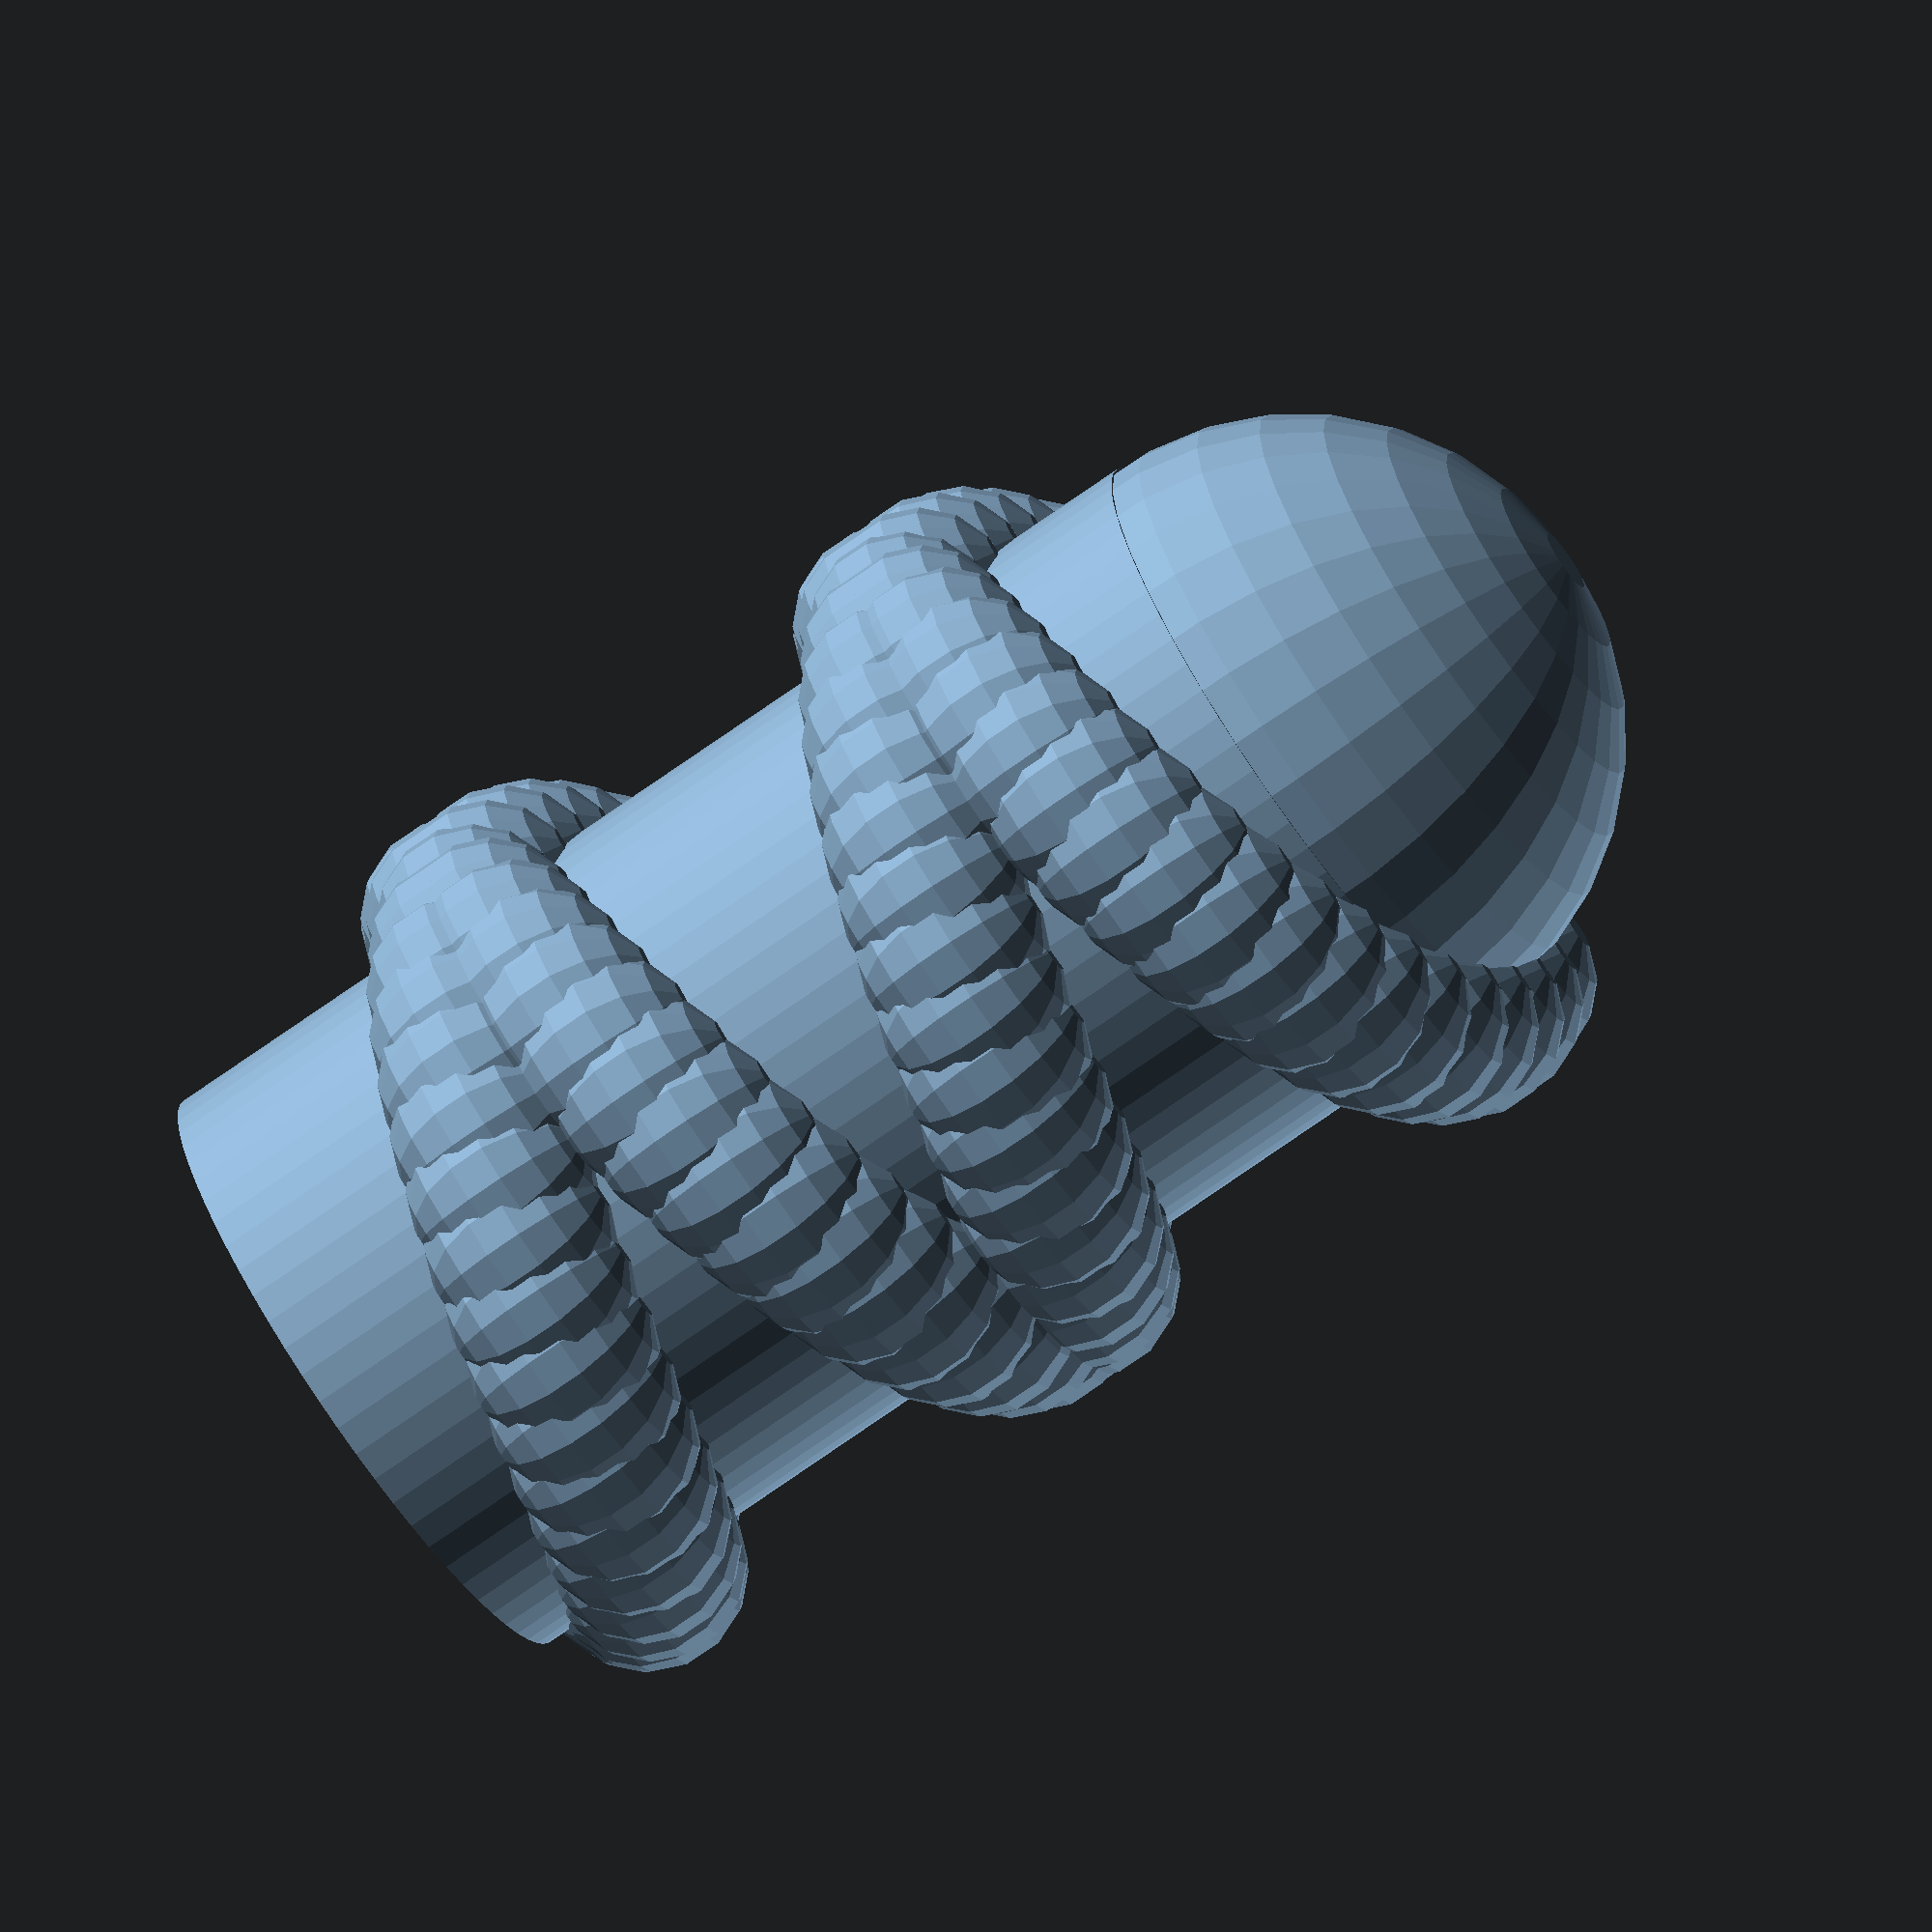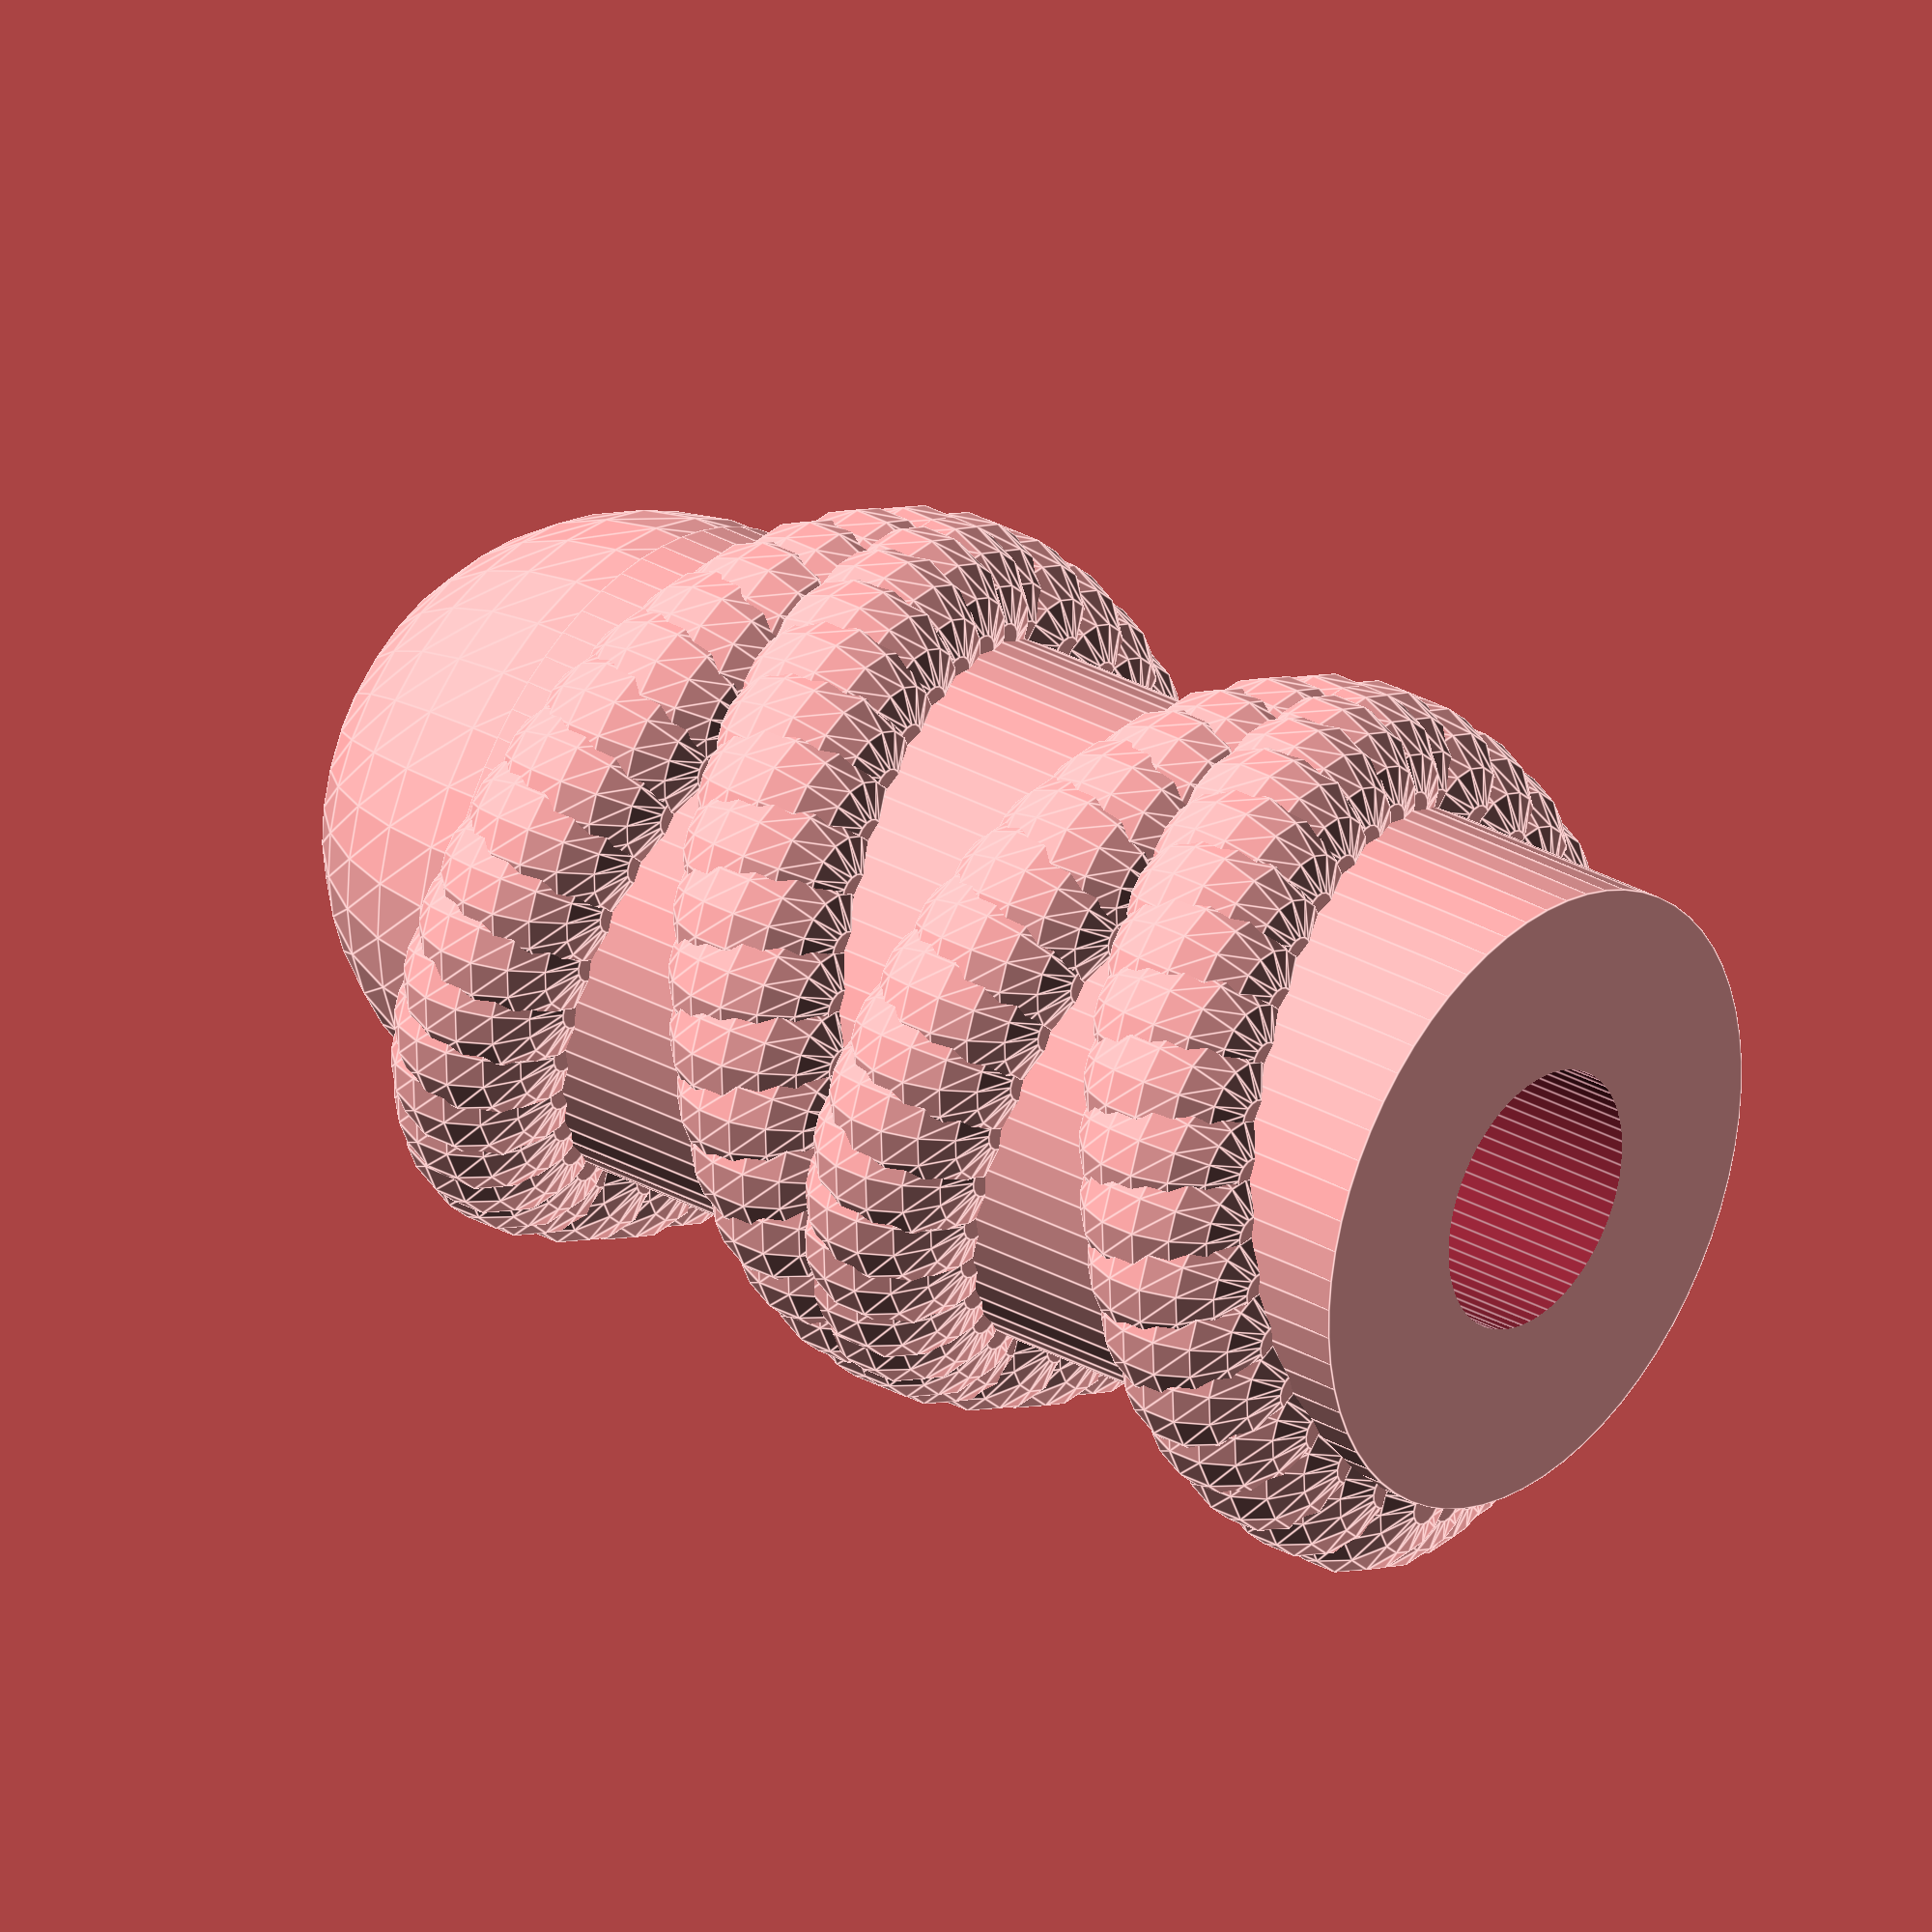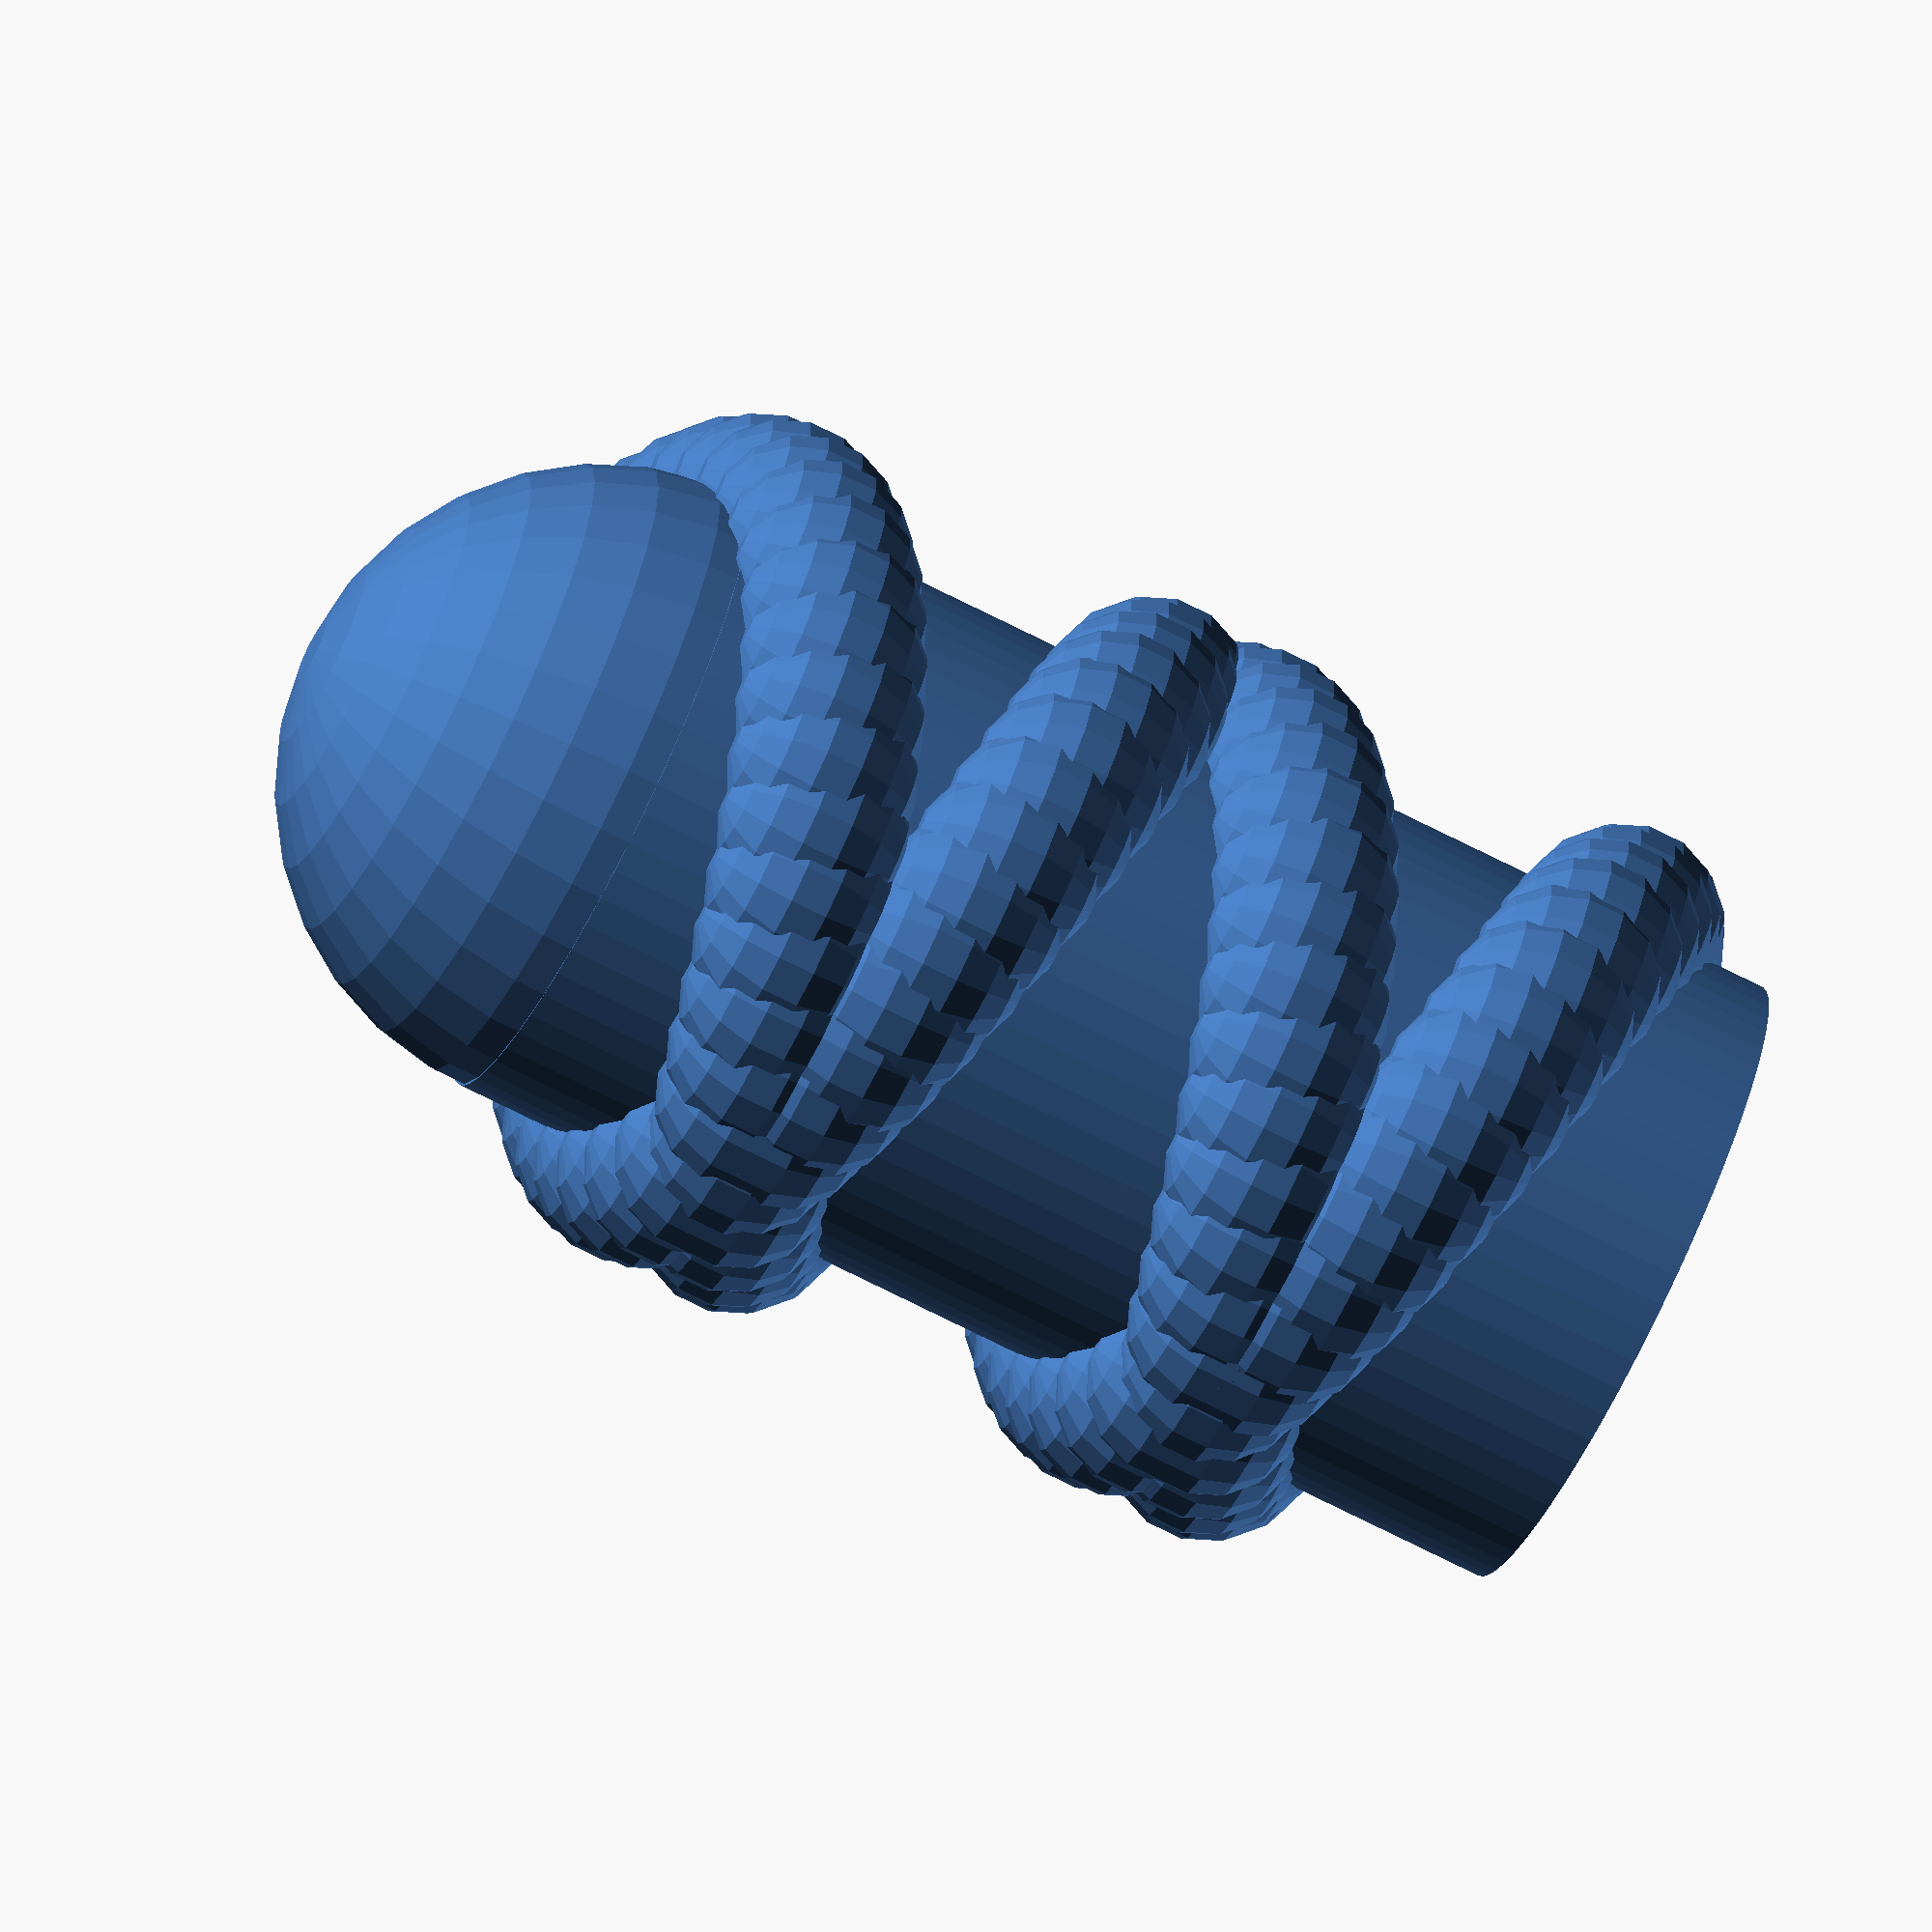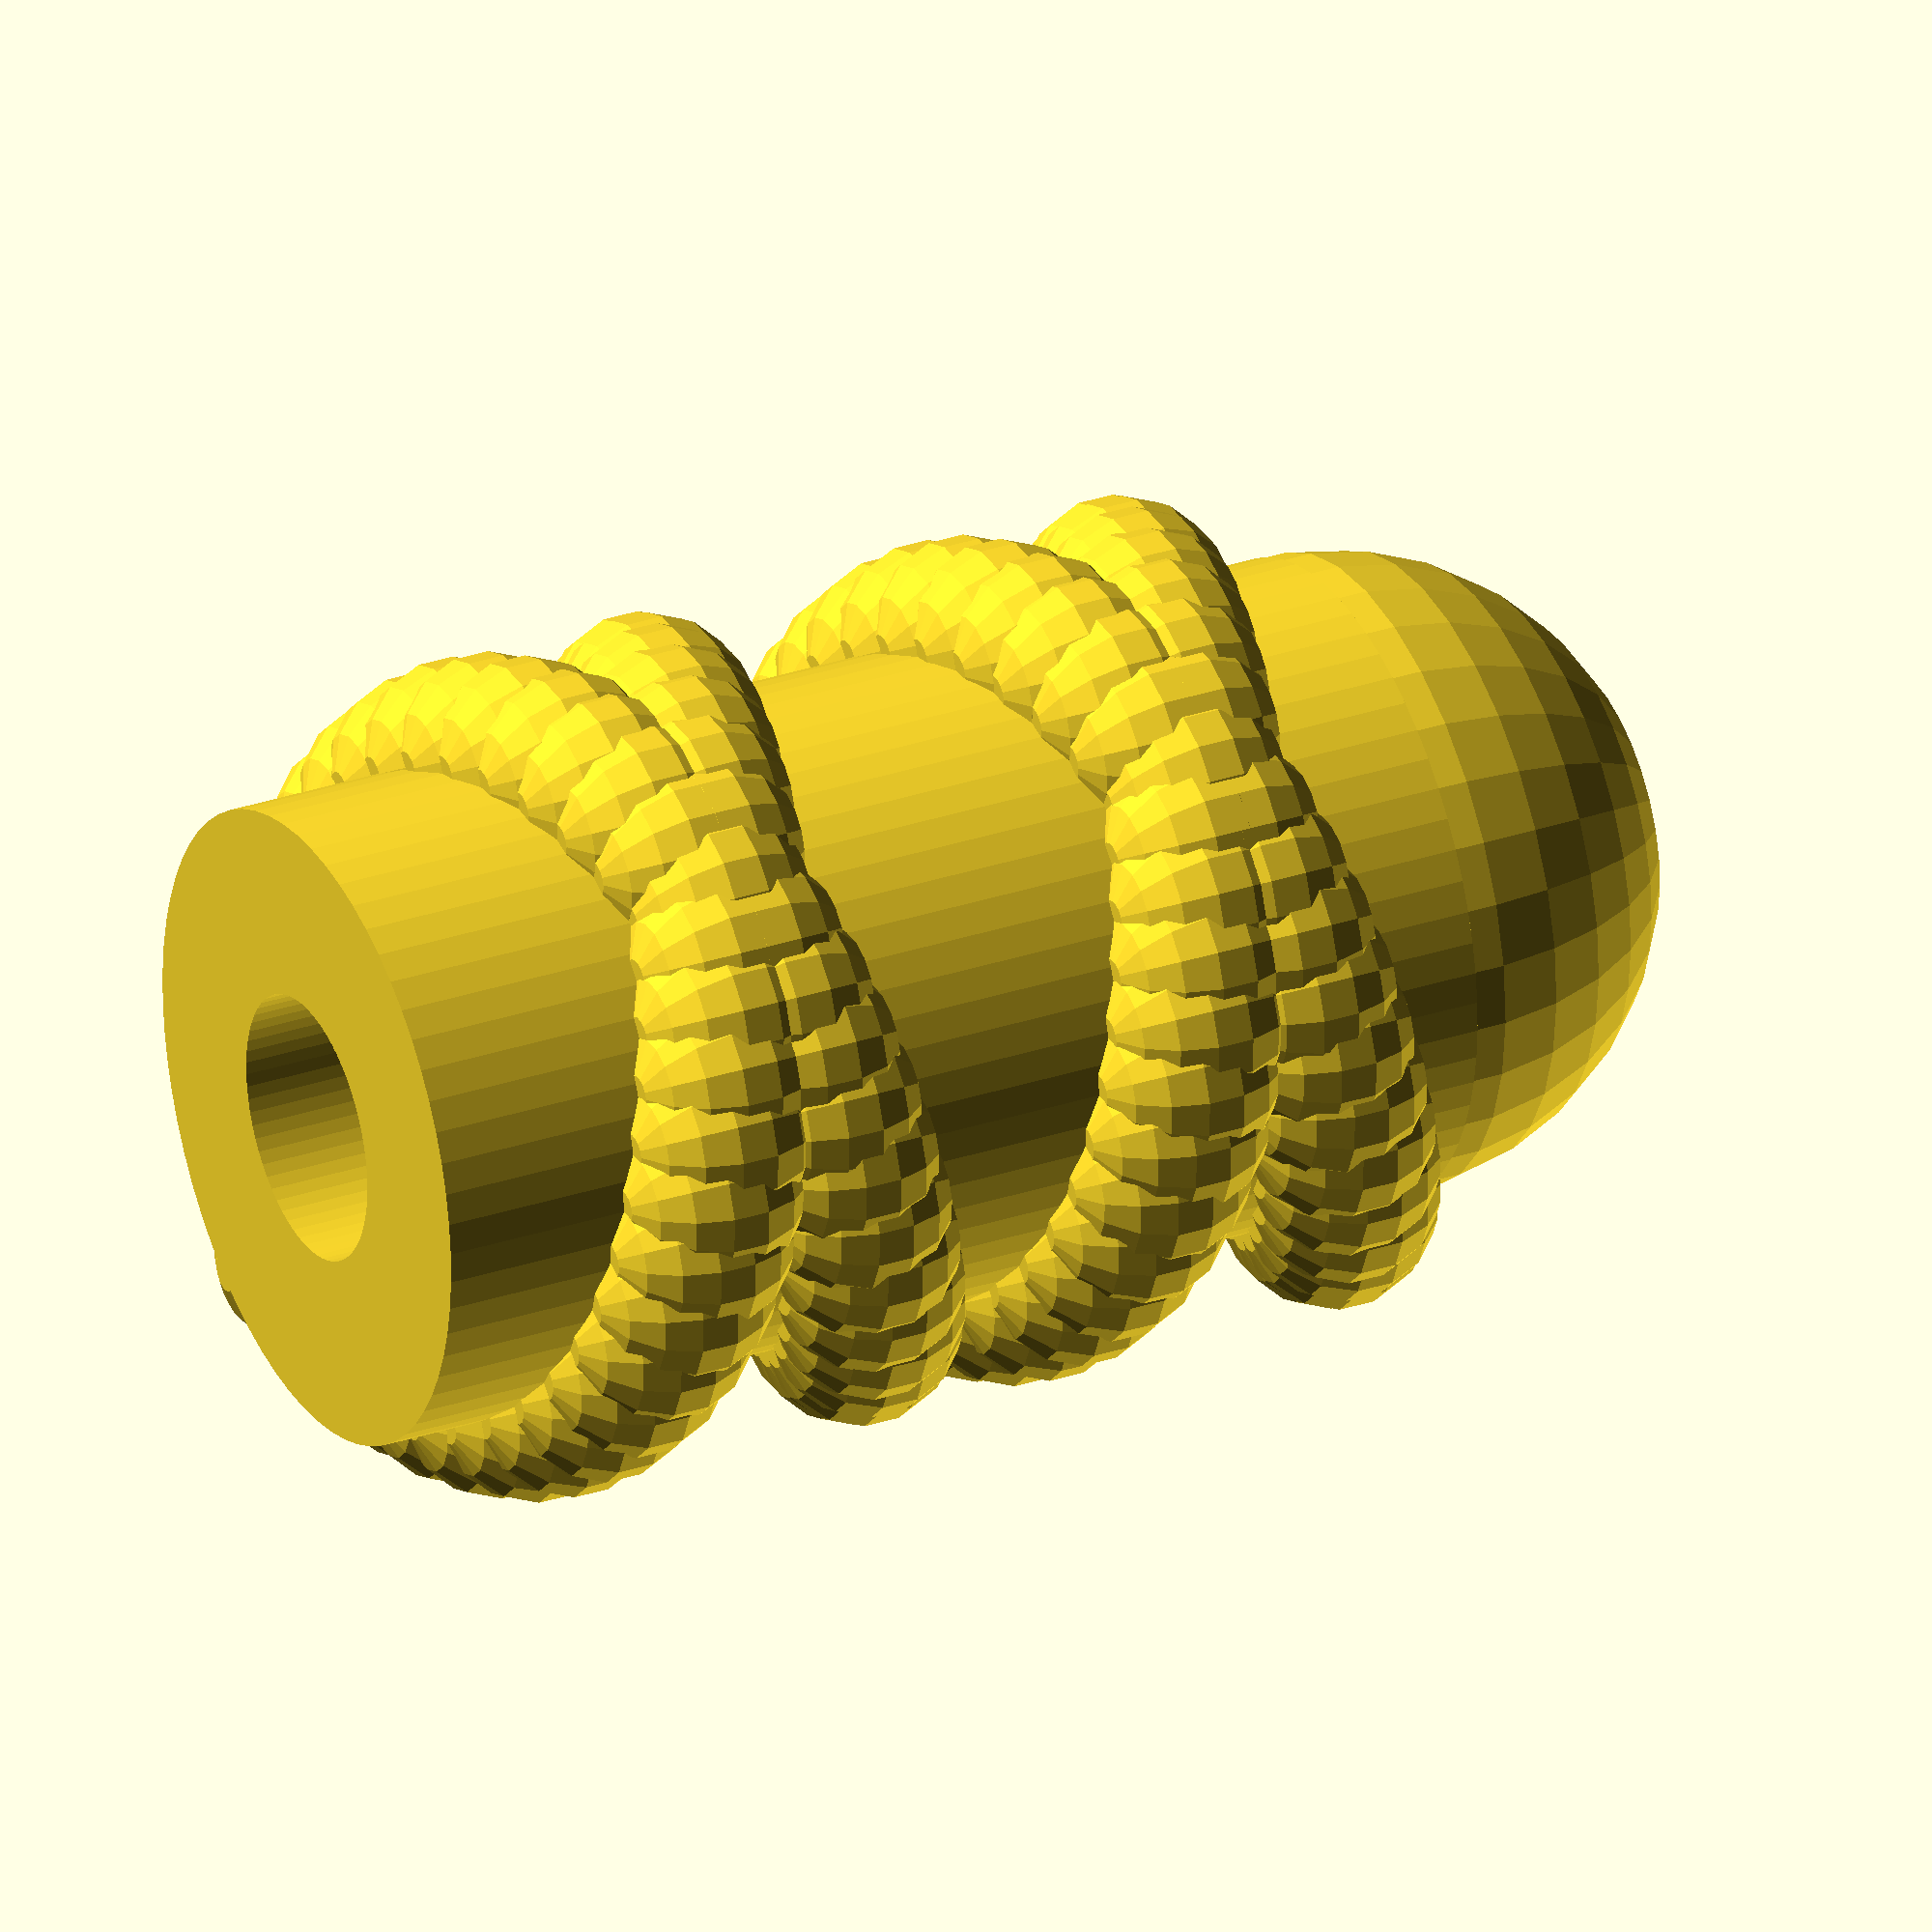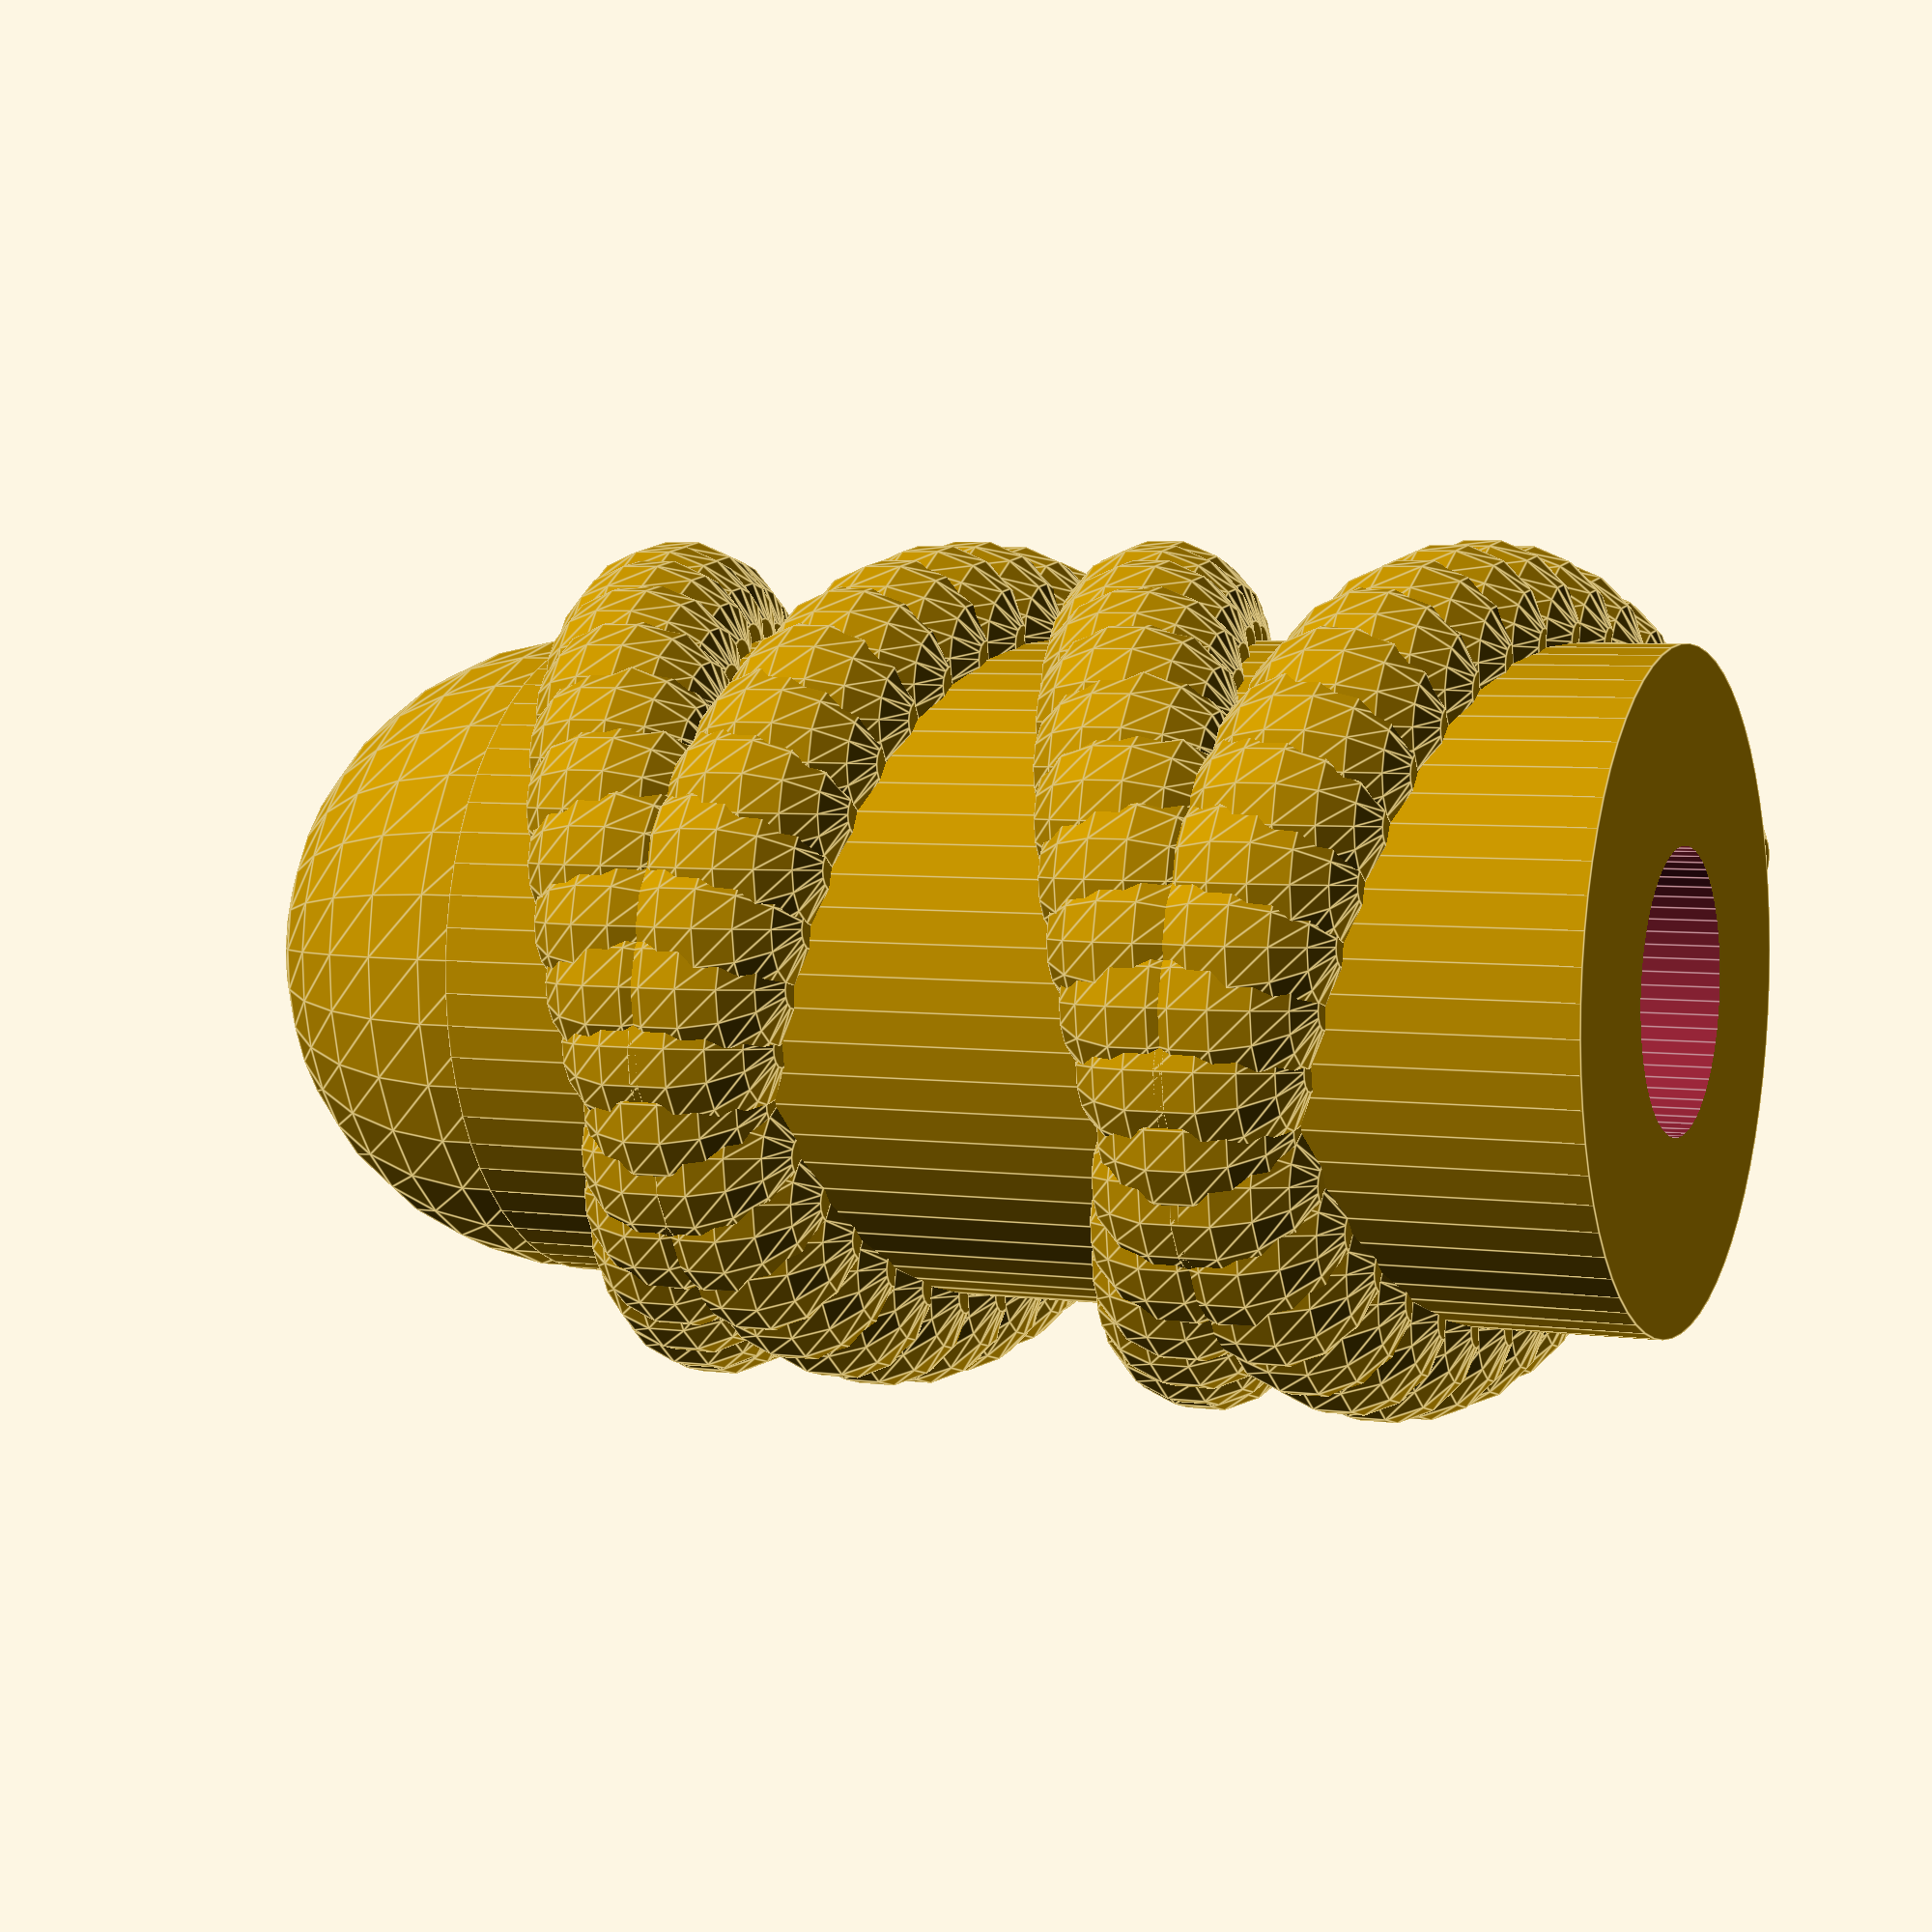
<openscad>
union() {
	for( t=[0:72] ) {
		translate( [10*cos(t*10),10*sin(t*10),t*0.45+3] )
		sphere( r=3, $fn=16 );
	
		translate( [10*cos(-t*10),10*sin(-t*10),t*0.45+3] )
		sphere( r=3, $fn=16 );
	}
	
	translate([0,0,35])
	sphere( r=10, $fn=32 );
	
	difference() {
		cylinder( r=10, h=35, $fn=64 );
	
		translate([0,0,-1])
		cylinder( r=4.0, h=16+1, $fn=64 );
	
		translate([0,0,-1])
		cylinder( r=4.2, h=8+1, $fn=64 );
	}
}
</openscad>
<views>
elev=72.8 azim=357.5 roll=305.3 proj=o view=solid
elev=329.8 azim=58.5 roll=129.2 proj=o view=edges
elev=71.0 azim=304.1 roll=63.0 proj=o view=solid
elev=330.1 azim=54.5 roll=243.8 proj=o view=wireframe
elev=175.3 azim=19.7 roll=66.1 proj=p view=edges
</views>
